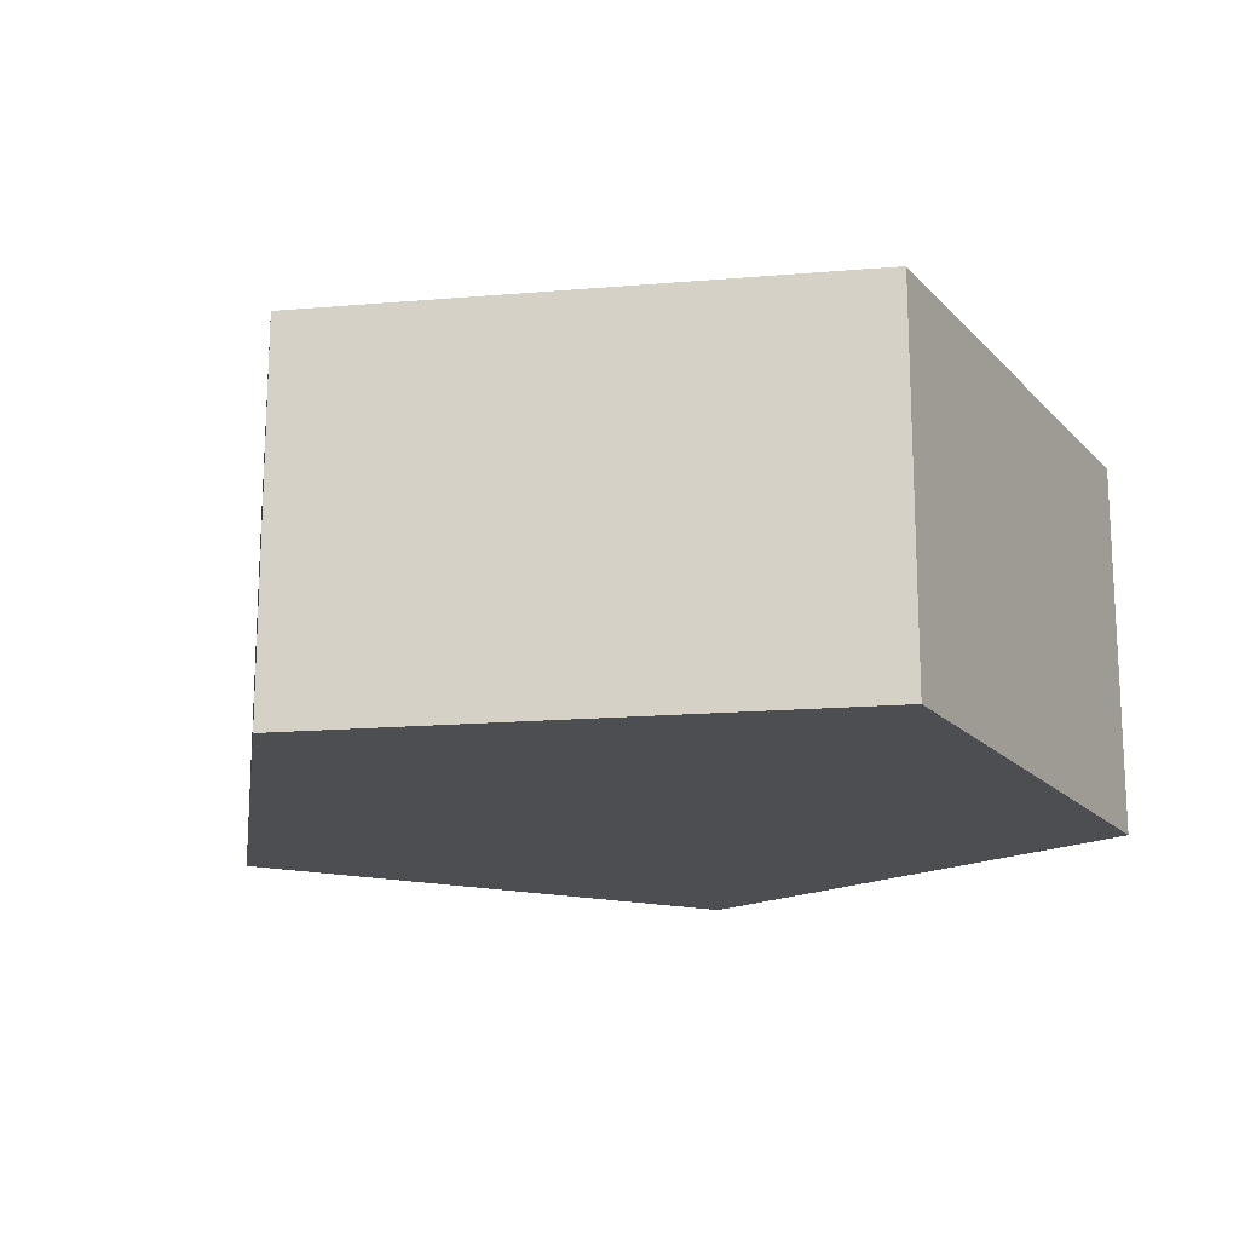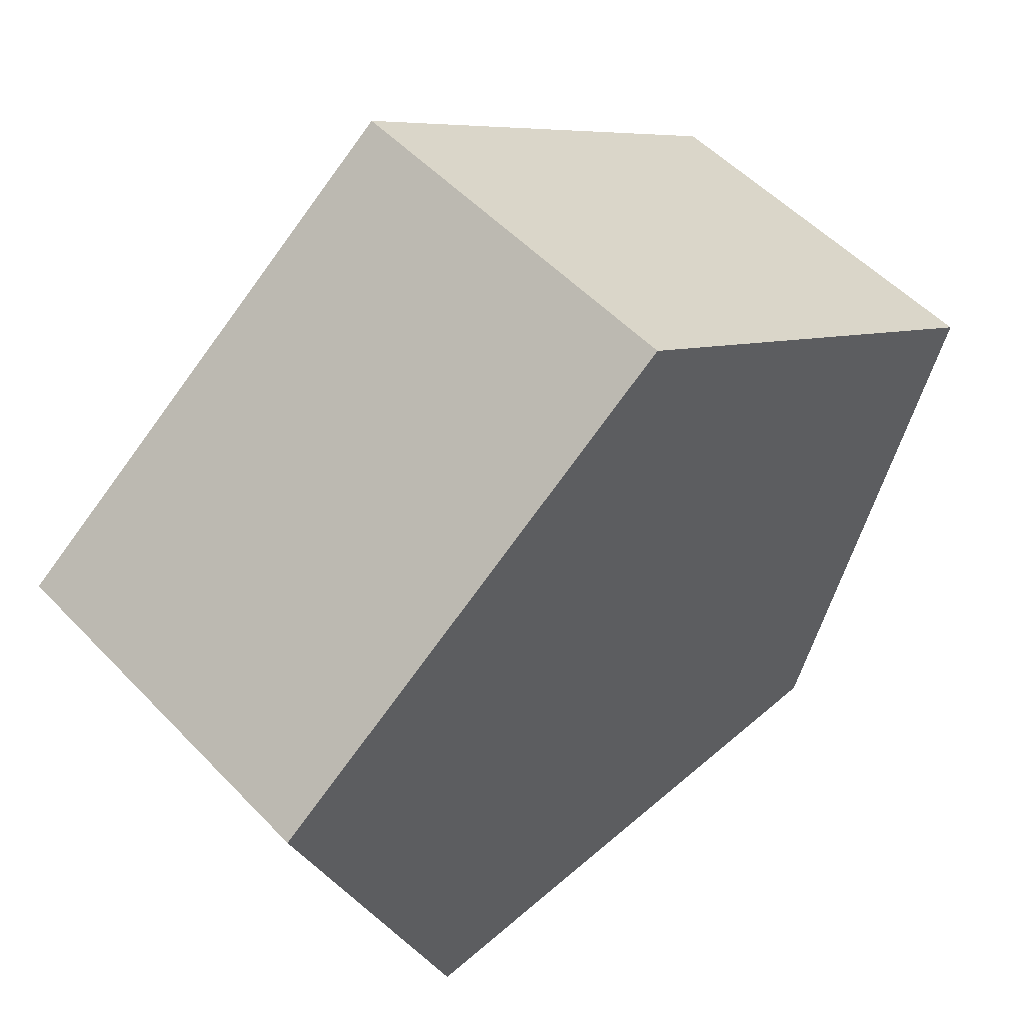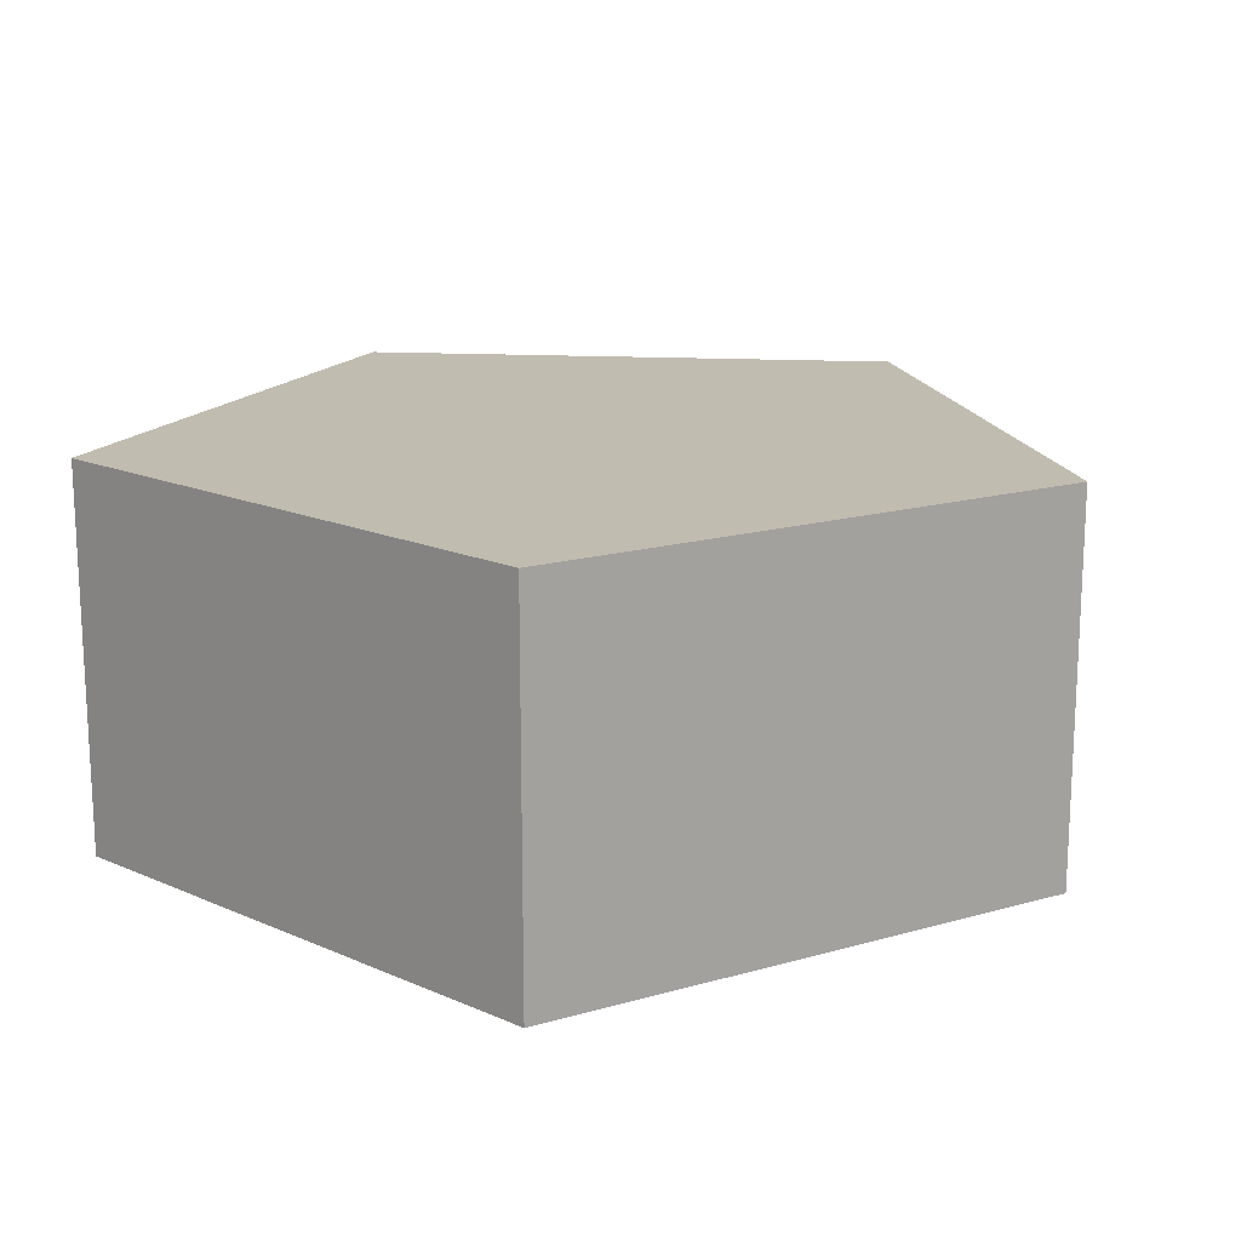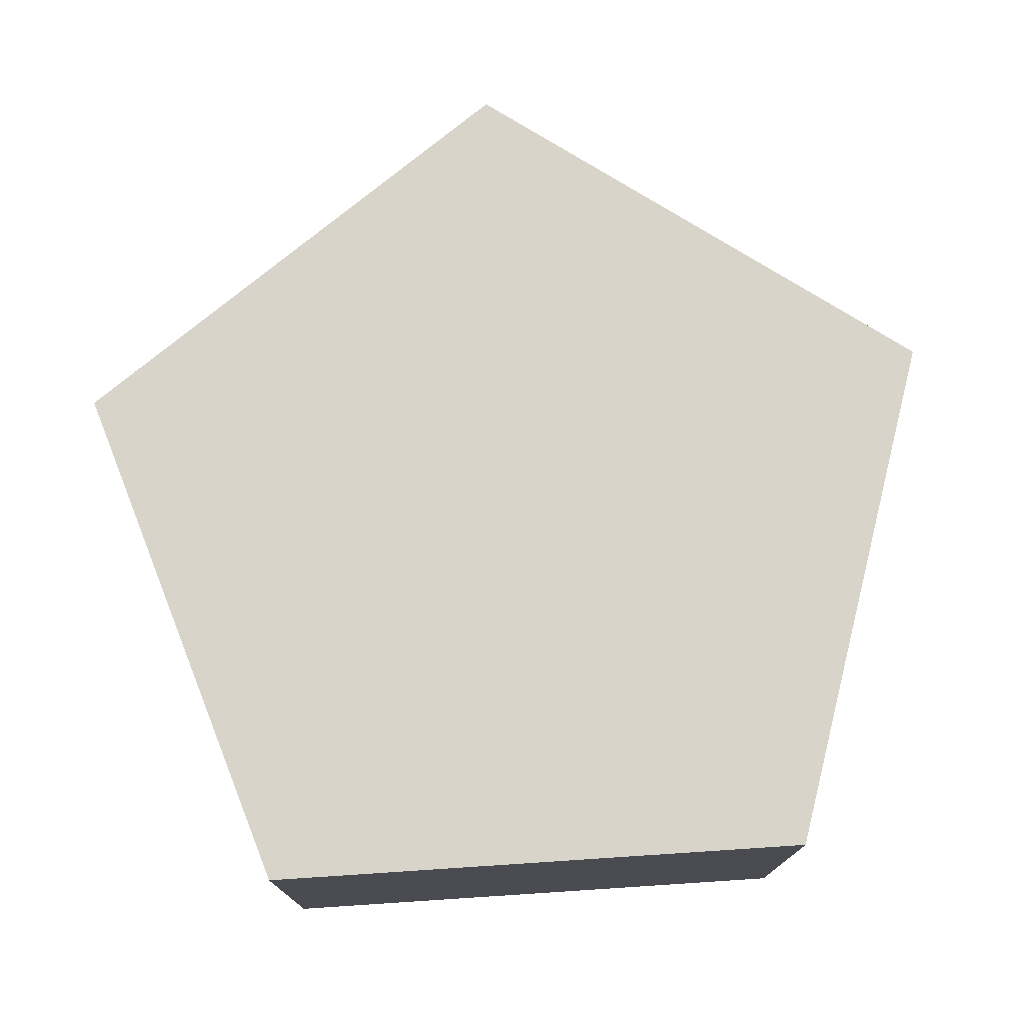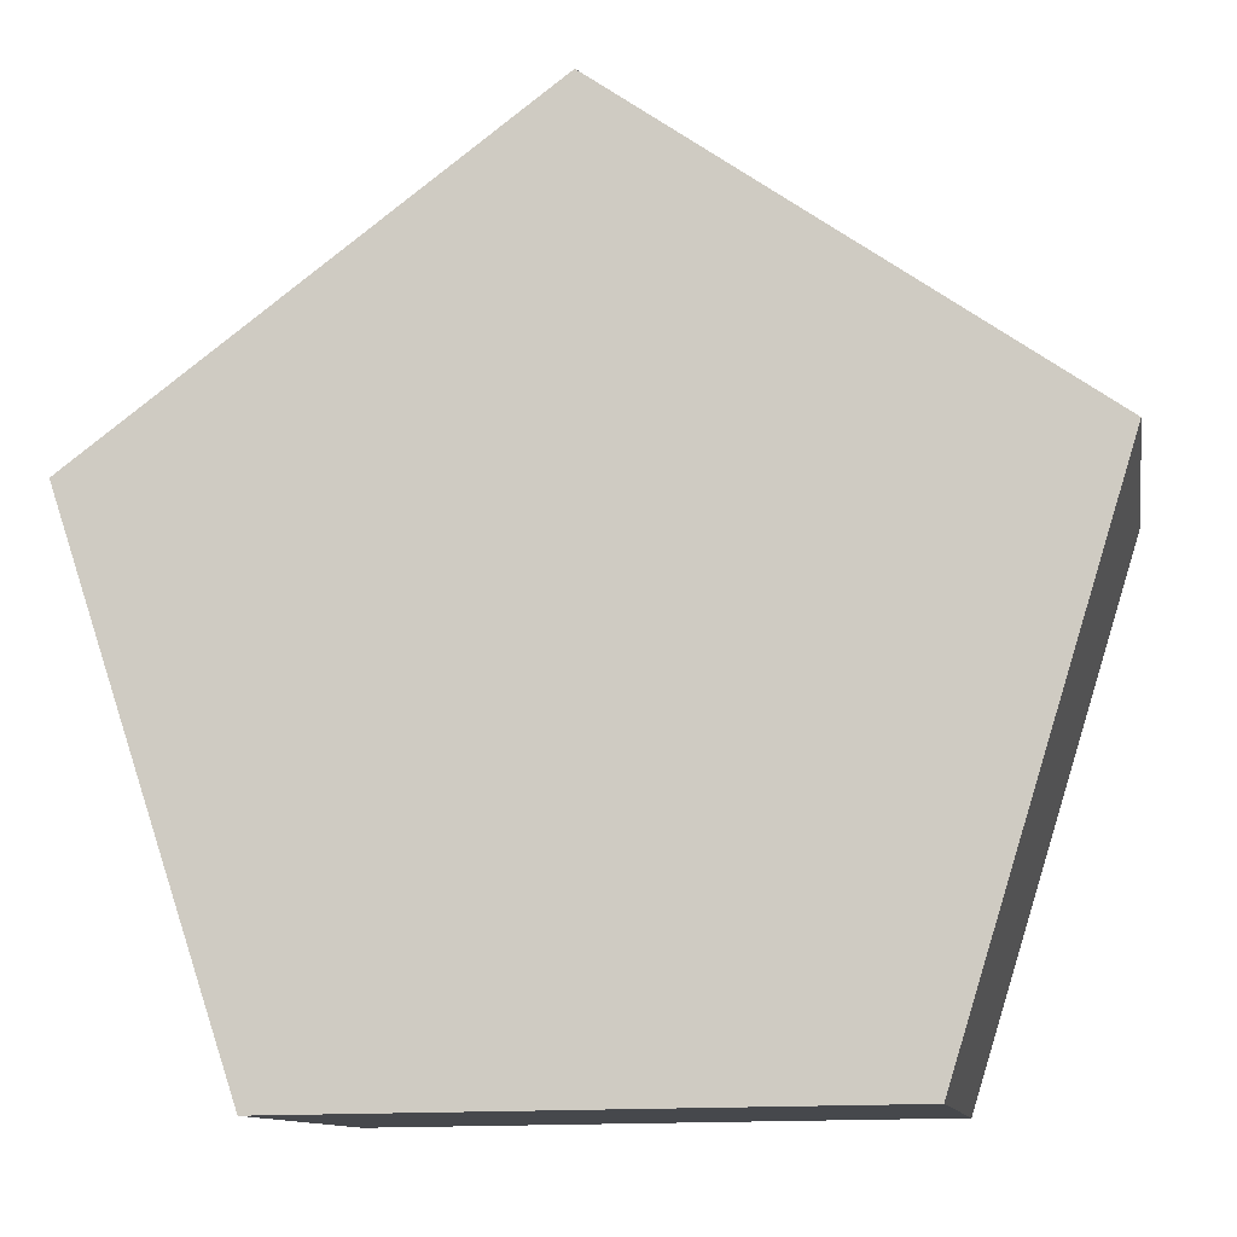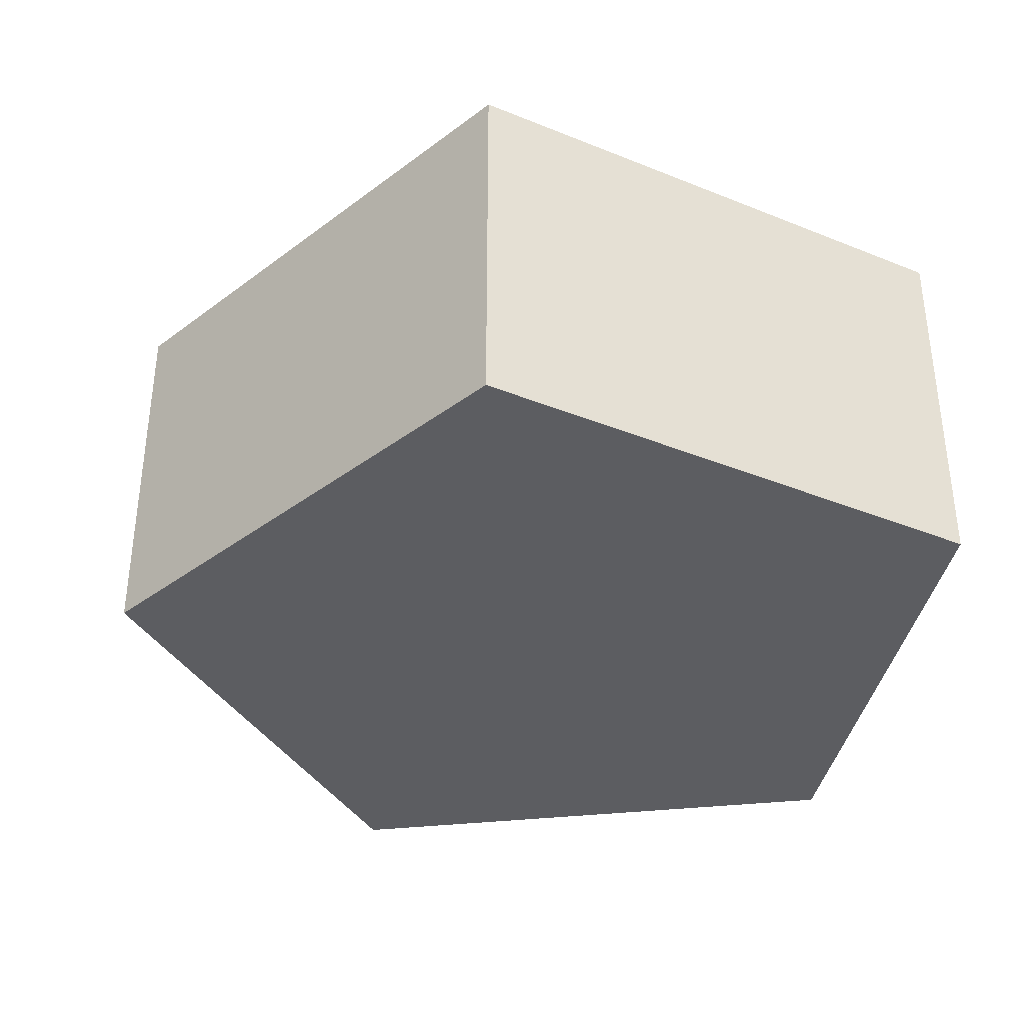
<metadata>
{"format":"obj","ext":"obj","renderer":"f3d","projection":"perspective","resolution":1024,"background":"white","views":[{"elev":-17.0,"azim":45.0,"up":"+Y"},{"elev":53.5,"azim":-42.4,"up":"+Z"},{"elev":16.6,"azim":-138.9,"up":"+Y"},{"elev":75.2,"azim":175.6,"up":"+Y"},{"elev":-11.4,"azim":9.9,"up":"+Z"},{"elev":-36.4,"azim":79.6,"up":"+Y"}]}
</metadata>
<code>
g MeshBody1
v -118 0 36.88
v -118 100 36.88
v -71.53 0 -100.8
v -71.53 100 -100.8
v -1.383 0 123.6
v -1.383 100 123.6
v 73.77 0 -99.18
v 73.77 100 -99.18
v 117.1 0 39.51
v 117.1 100 39.51
f 1 5 2
f 2 5 6
f 3 1 4
f 4 1 2
f 7 3 8
f 8 3 4
f 9 7 10
f 10 7 8
f 5 9 6
f 6 9 10
f 6 10 2
f 2 10 8
f 2 8 4
f 5 1 9
f 9 1 7
f 7 1 3

</code>
